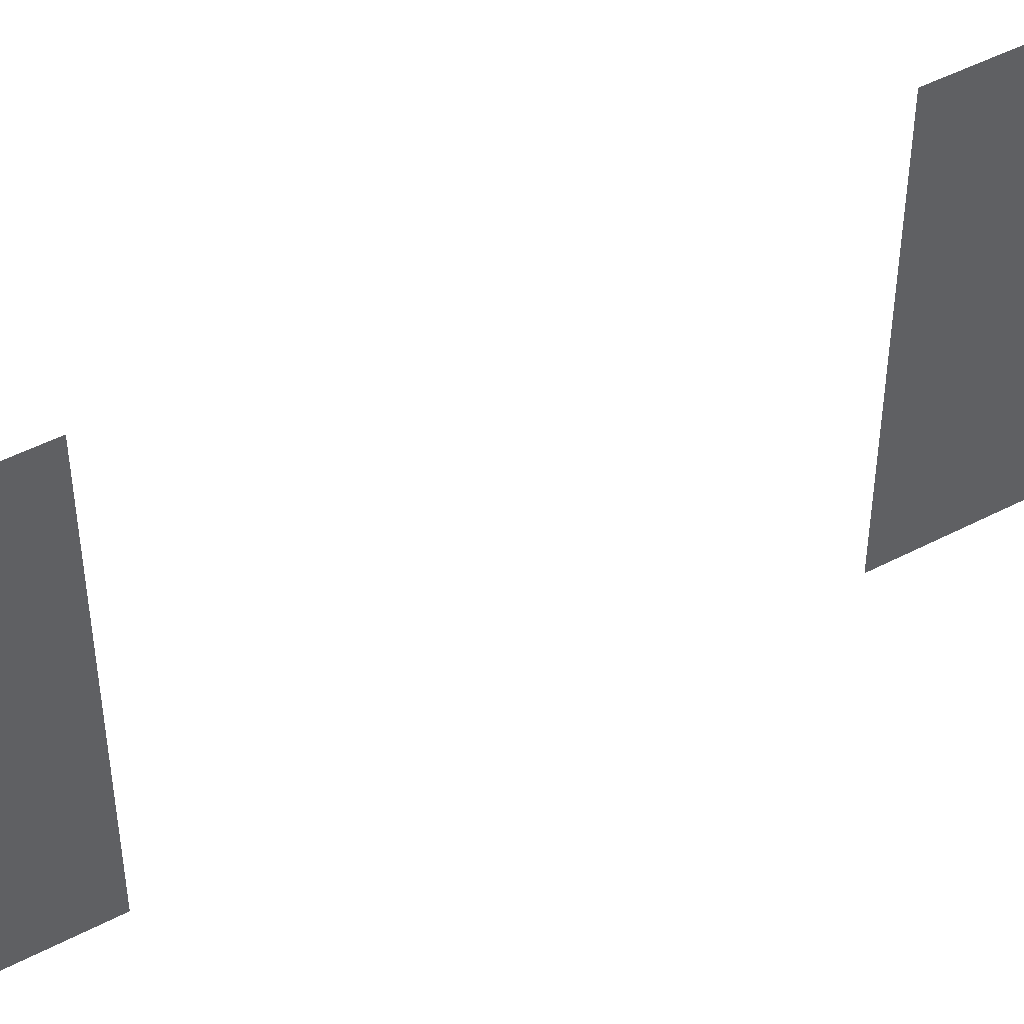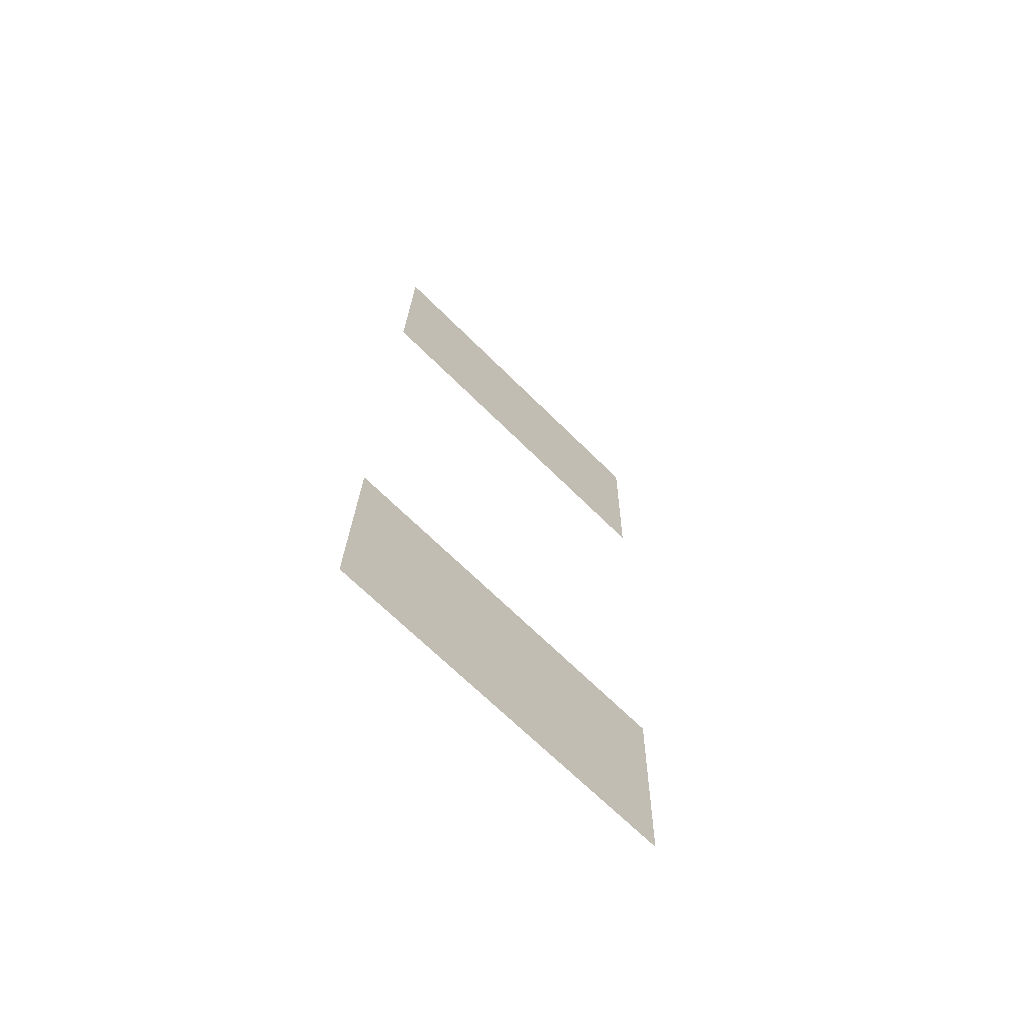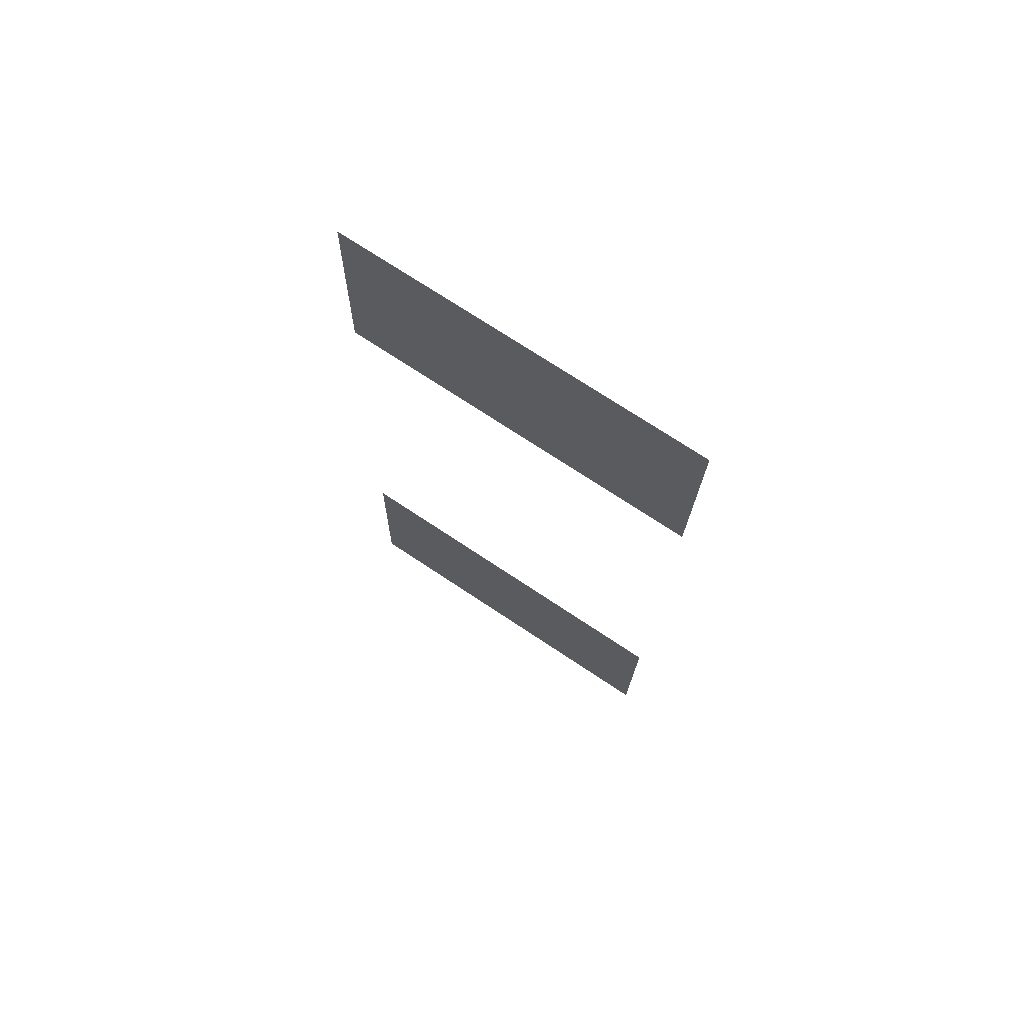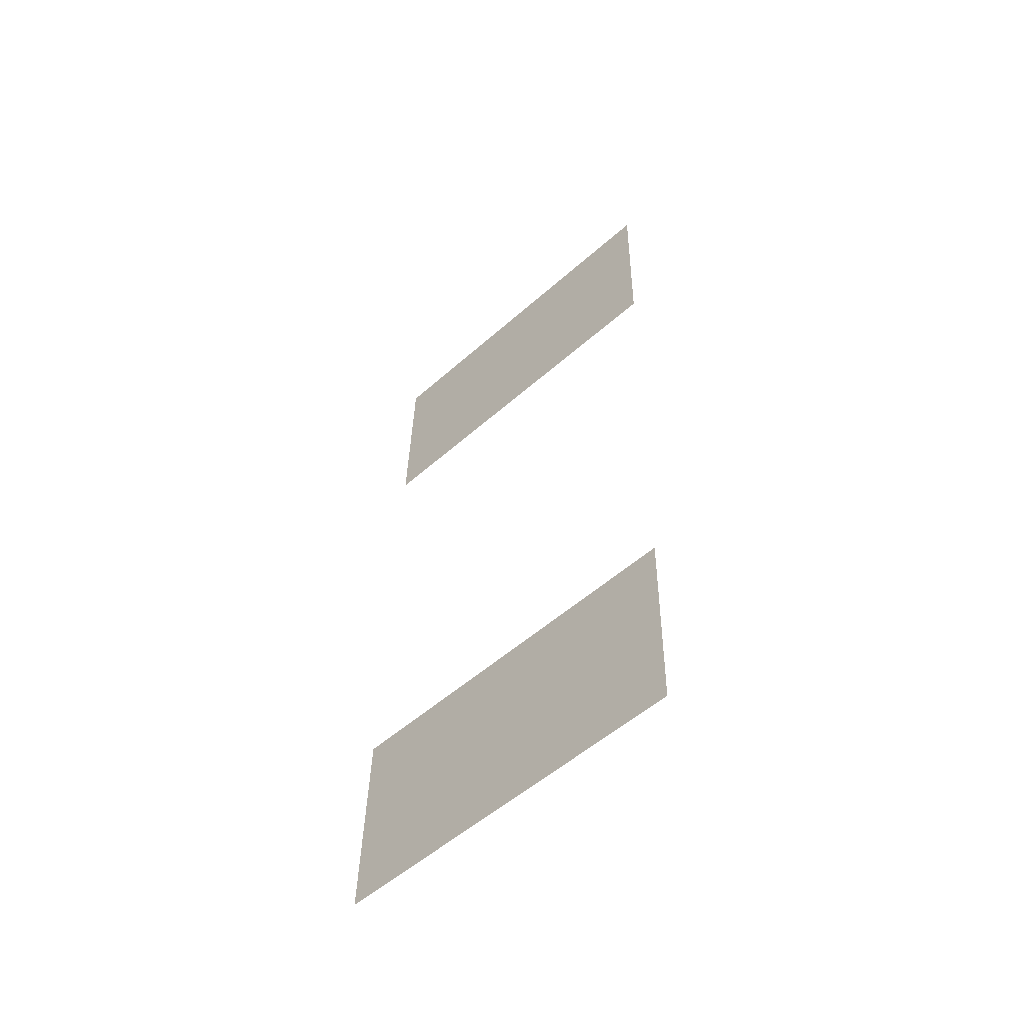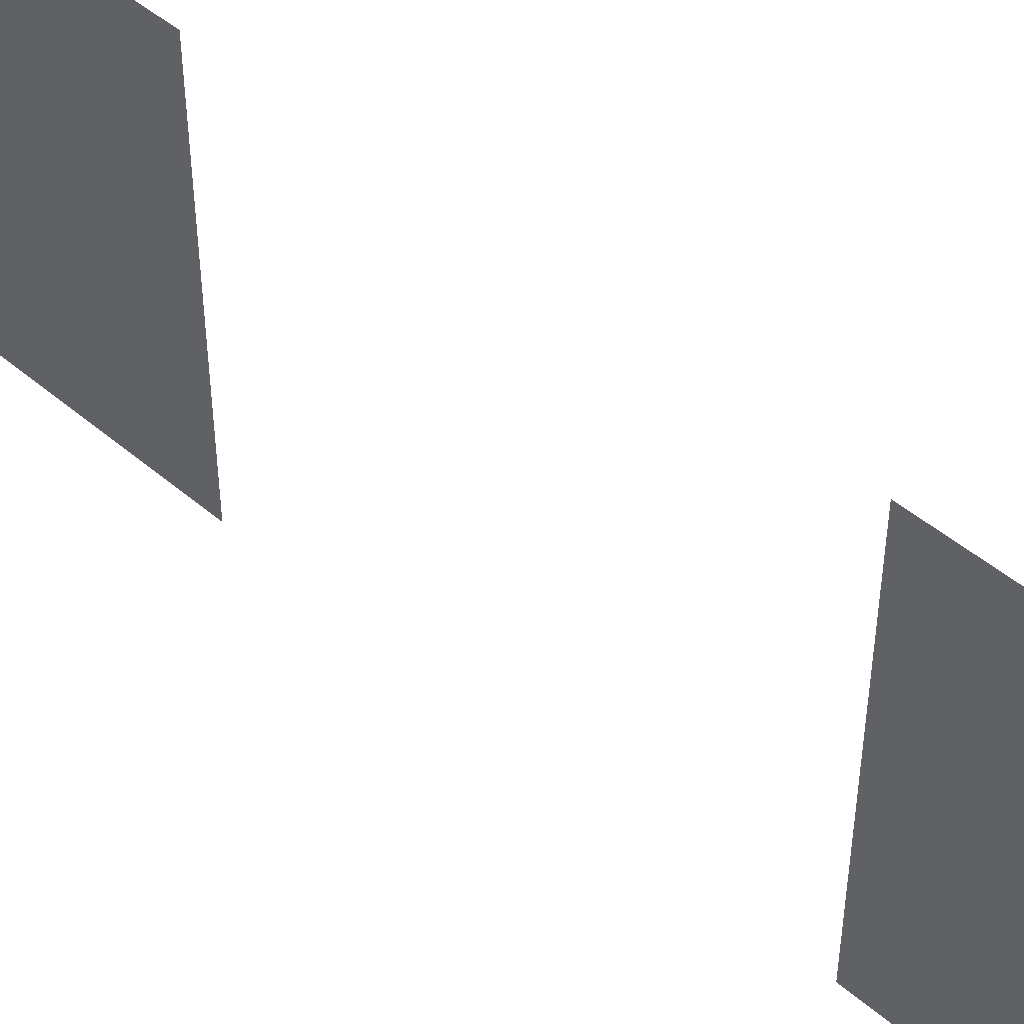
<metadata>
{"format":"obj","ext":"obj","renderer":"f3d","projection":"perspective","resolution":1024,"background":"white","views":[{"elev":47.8,"azim":61.0,"up":"+Y"},{"elev":-68.8,"azim":45.3,"up":"+Z"},{"elev":72.8,"azim":-56.4,"up":"+Z"},{"elev":-54.1,"azim":-46.8,"up":"+Z"},{"elev":47.0,"azim":-44.5,"up":"+Y"}]}
</metadata>
<code>
o fh-windows-sides-minimal-diningA-glass
v 20.53 9.09 -189.1
v 20.53 4.57 -189.1
v 20.47 4.57 -191.6
v 20.47 9.09 -191.6
v 20.74 4.57 -180.8
v 20.68 4.57 -183.3
v 20.68 9.09 -183.3
v 20.74 9.09 -180.8
f 1 2 3 4
f 5 6 7 8

</code>
